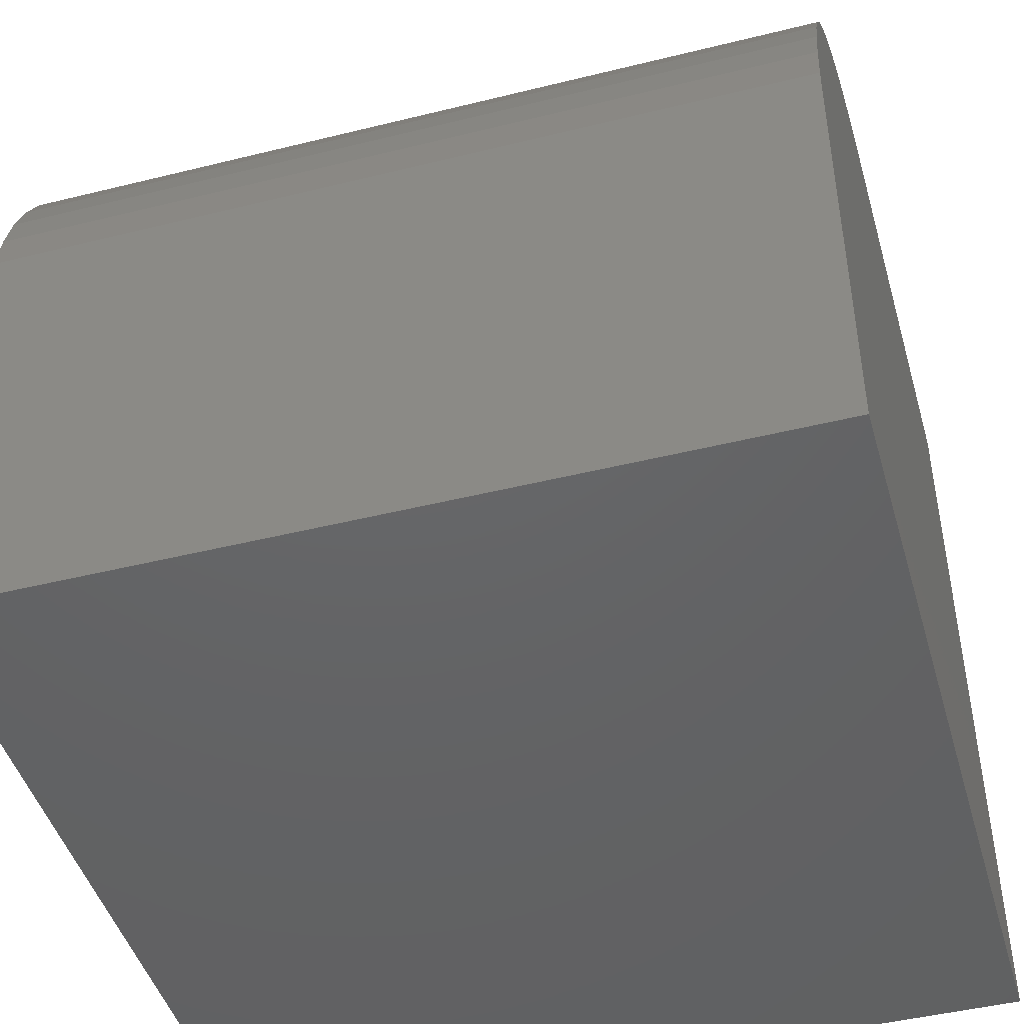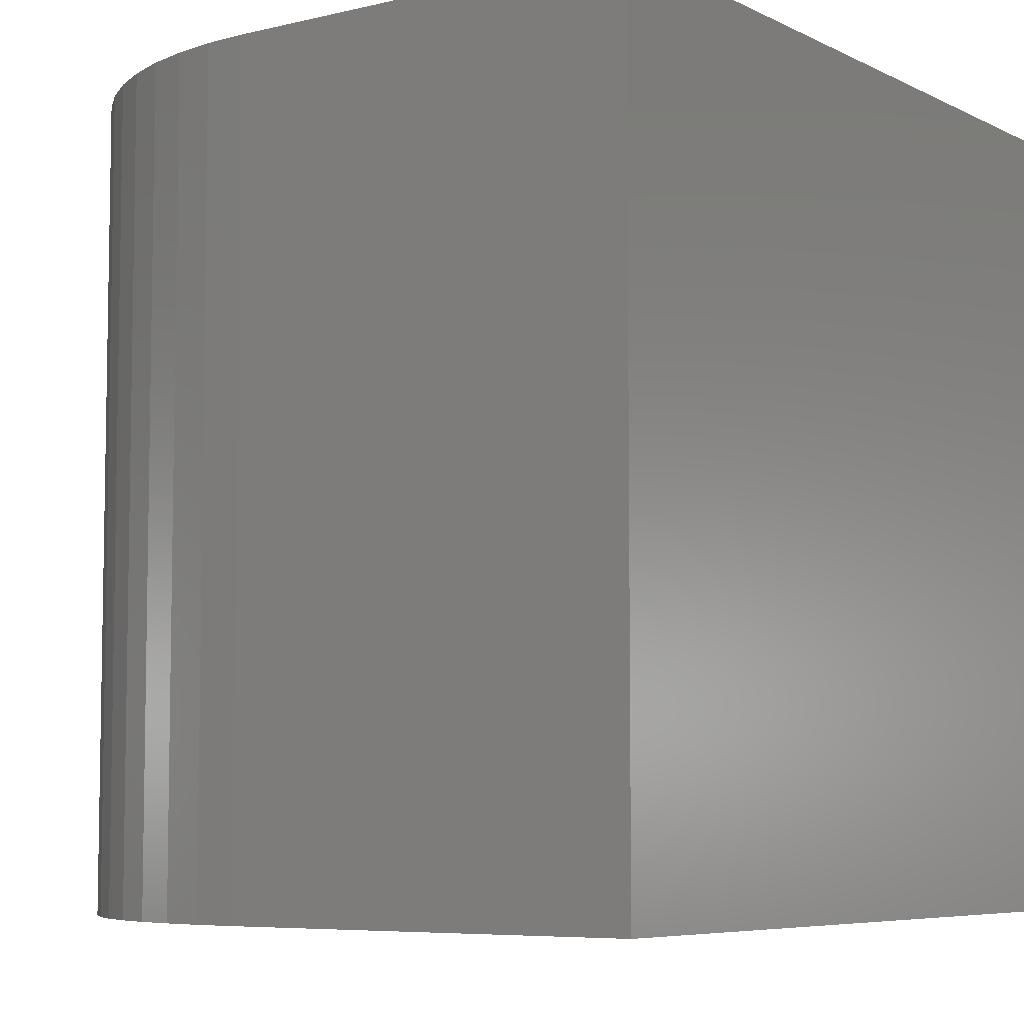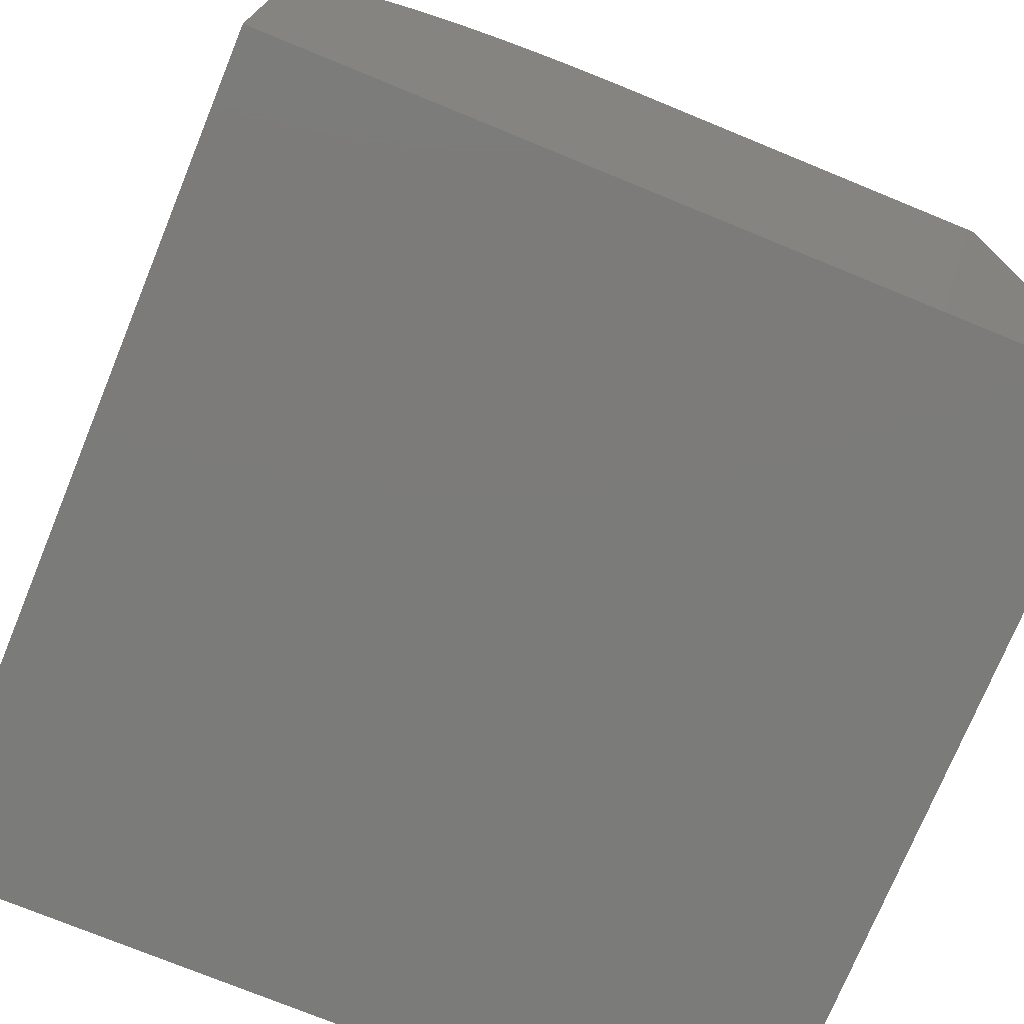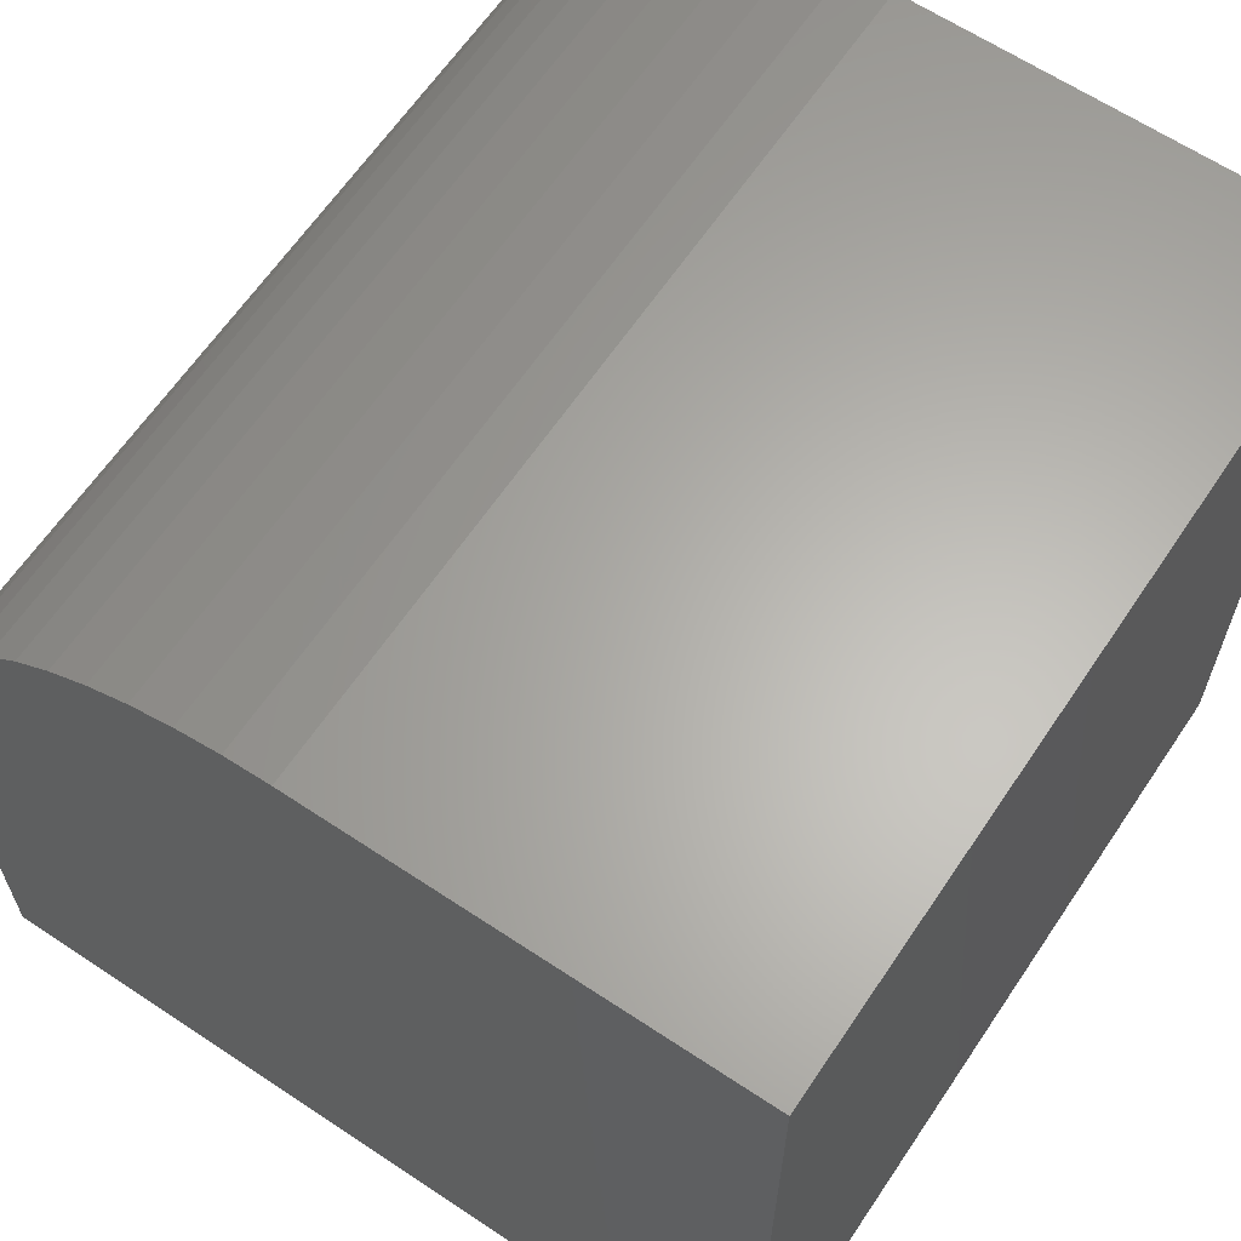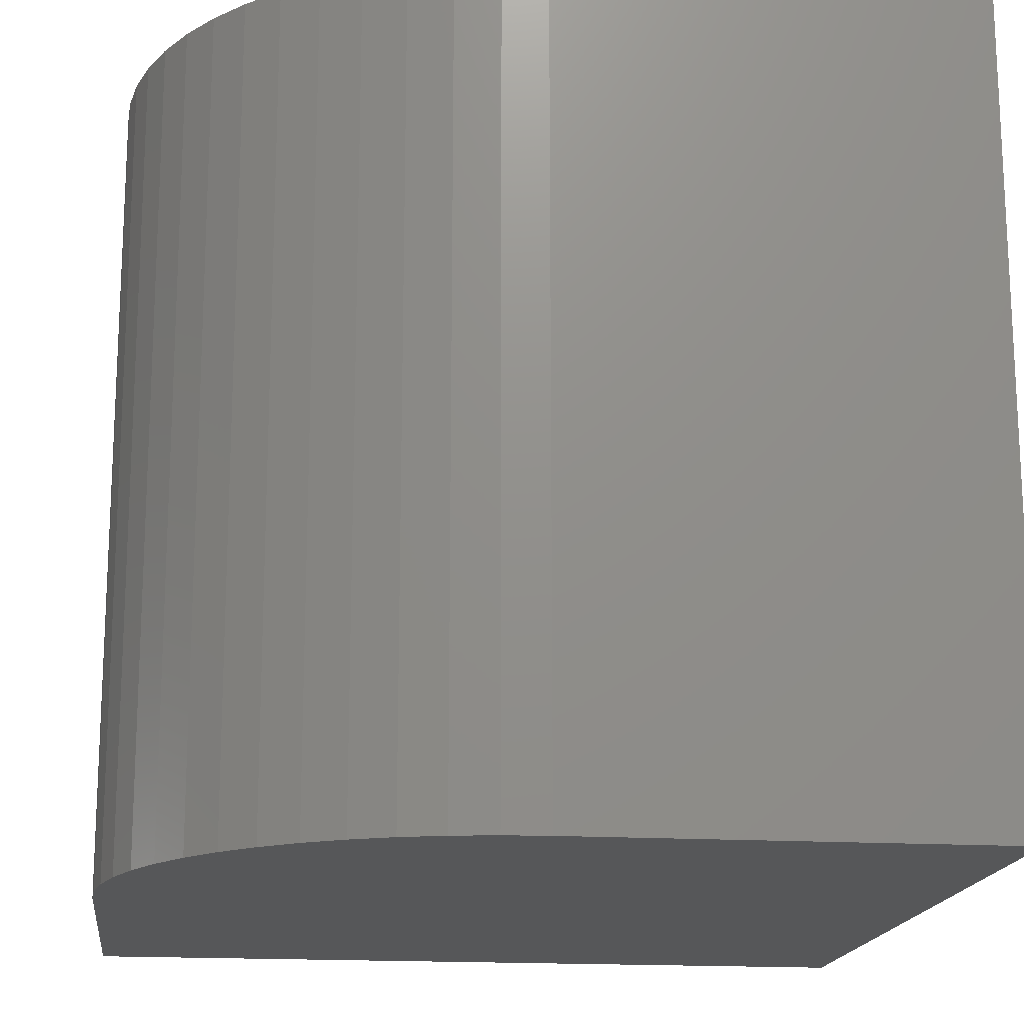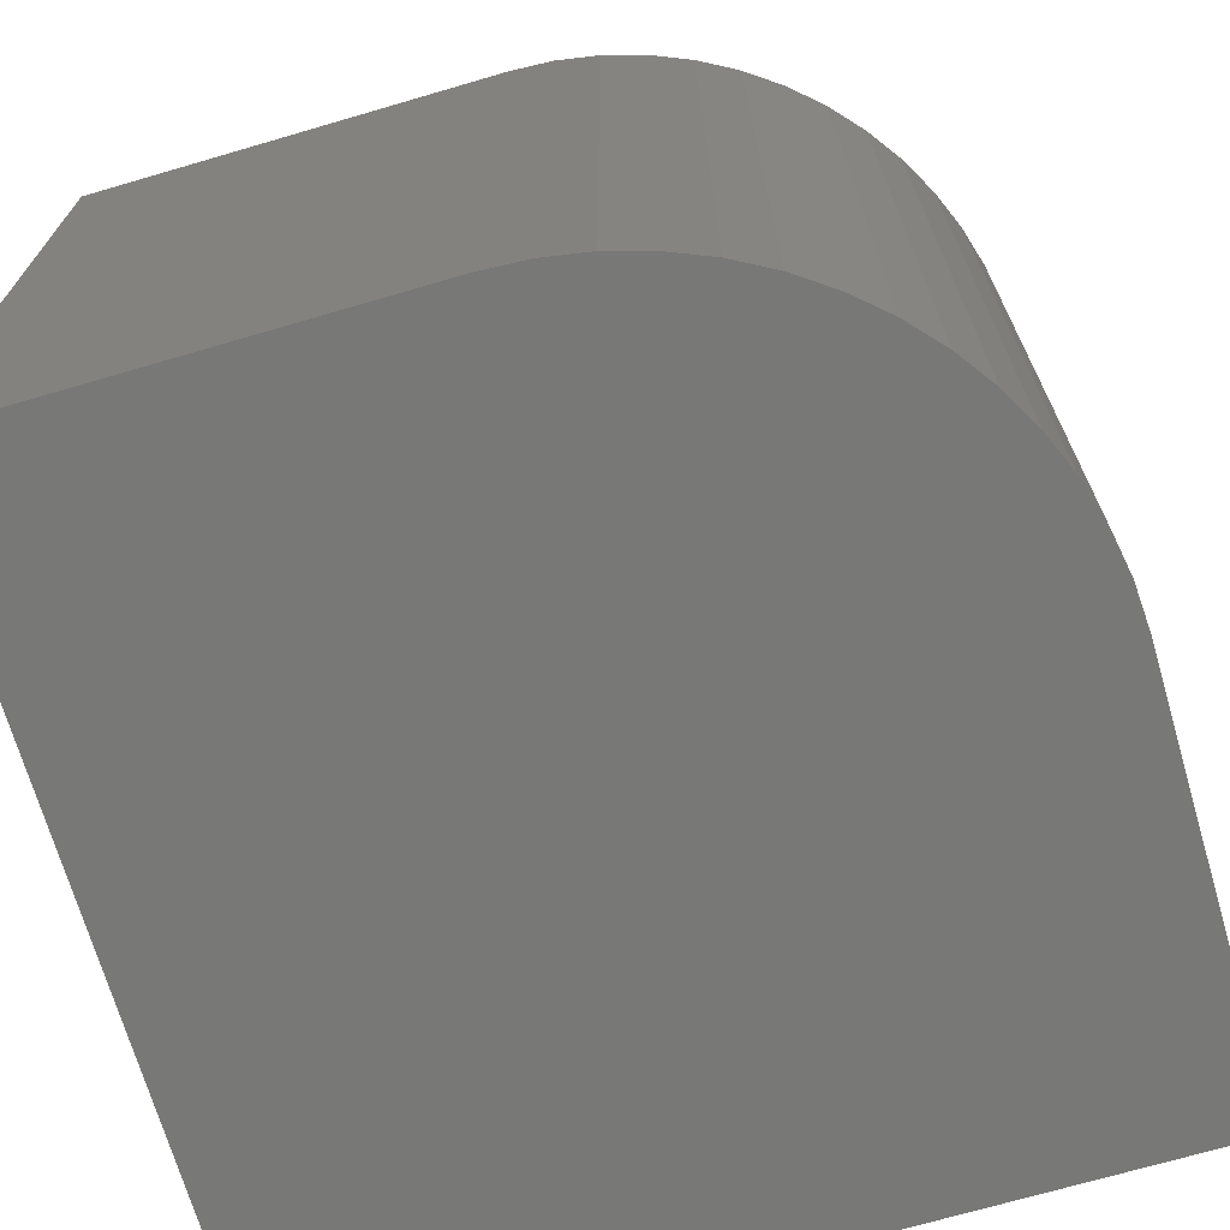
<metadata>
{"format":"stl","ext":"stl","renderer":"f3d","projection":"perspective","resolution":1024,"background":"white","views":[{"elev":-45.8,"azim":-74.1,"up":"+Z"},{"elev":-6.5,"azim":35.5,"up":"+Y"},{"elev":-74.5,"azim":-22.3,"up":"+Z"},{"elev":63.6,"azim":33.9,"up":"+Z"},{"elev":-17.0,"azim":-7.0,"up":"+Y"},{"elev":-70.6,"azim":-73.7,"up":"+Y"}]}
</metadata>
<code>
# stl→obj: 36 verts, 68 faces
v 0 10 5.191
v 0 10 0
v 0 0 5.191
v 0 0 0
v 4.809 0 10
v 10 0 10
v 4.809 10 10
v 10 10 10
v 10 10 0
v 10 0 0
v 0.03024 10 5.729
v 0.1206 10 6.261
v 0.2699 10 6.779
v 1.811 10 8.951
v 1.409 10 8.591
v 1.049 10 8.189
v 0.4763 10 7.277
v 0.7372 10 7.749
v 2.251 10 9.263
v 2.723 10 9.524
v 3.221 10 9.73
v 3.739 10 9.879
v 4.271 10 9.97
v 2.251 0 9.263
v 1.811 0 8.951
v 0.1206 0 6.261
v 0.03024 0 5.729
v 1.409 0 8.591
v 1.049 0 8.189
v 0.7372 0 7.749
v 4.271 0 9.97
v 3.739 0 9.879
v 0.4763 0 7.277
v 0.2699 0 6.779
v 3.221 0 9.73
v 2.723 0 9.524
f 1 2 3
f 3 2 4
f 5 6 7
f 7 6 8
f 9 8 10
f 10 8 6
f 2 9 4
f 4 9 10
f 7 8 9
f 9 2 1
f 1 11 9
f 9 11 12
f 9 12 13
f 14 9 15
f 15 9 16
f 13 17 9
f 9 17 18
f 9 18 16
f 14 19 9
f 9 19 20
f 9 20 21
f 21 22 9
f 9 22 23
f 9 23 7
f 24 25 10
f 26 27 10
f 10 27 3
f 10 3 4
f 25 28 10
f 10 28 29
f 10 29 30
f 6 5 10
f 10 5 31
f 10 31 32
f 30 33 10
f 10 33 34
f 10 34 26
f 32 35 10
f 10 35 36
f 10 36 24
f 1 3 27
f 1 27 11
f 11 27 26
f 11 26 12
f 12 26 34
f 12 34 13
f 13 34 33
f 13 33 17
f 17 33 30
f 17 30 18
f 18 30 29
f 18 29 16
f 16 29 28
f 16 28 15
f 15 28 25
f 15 25 14
f 14 25 24
f 14 24 19
f 19 24 36
f 19 36 20
f 20 36 35
f 20 35 21
f 21 35 32
f 21 32 22
f 22 32 31
f 22 31 23
f 23 31 5
f 23 5 7

</code>
